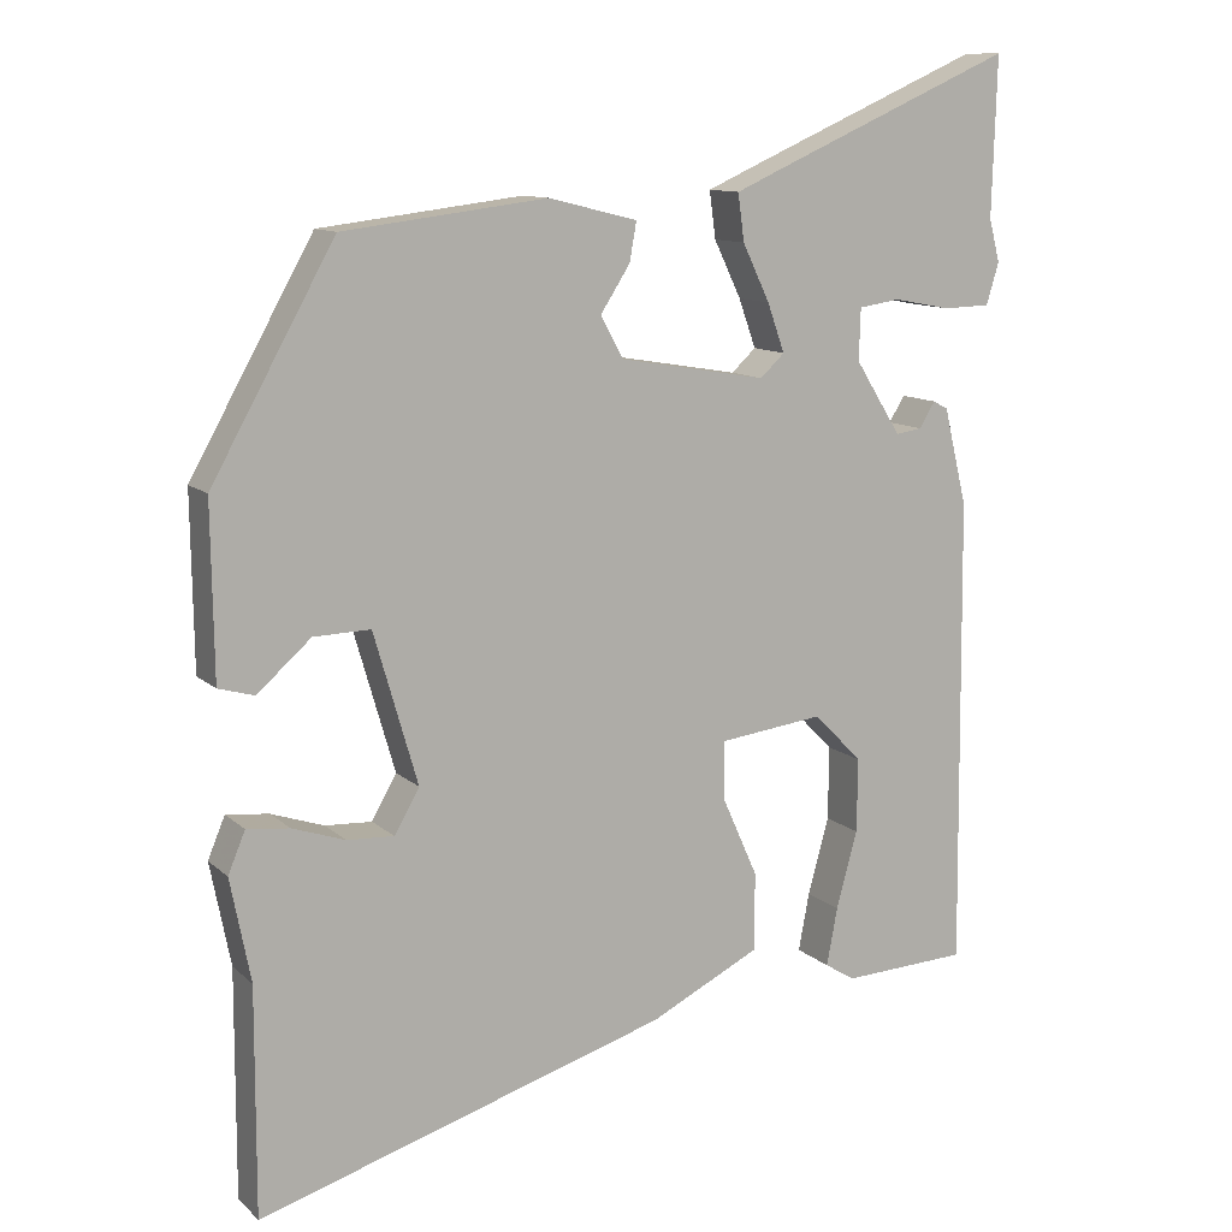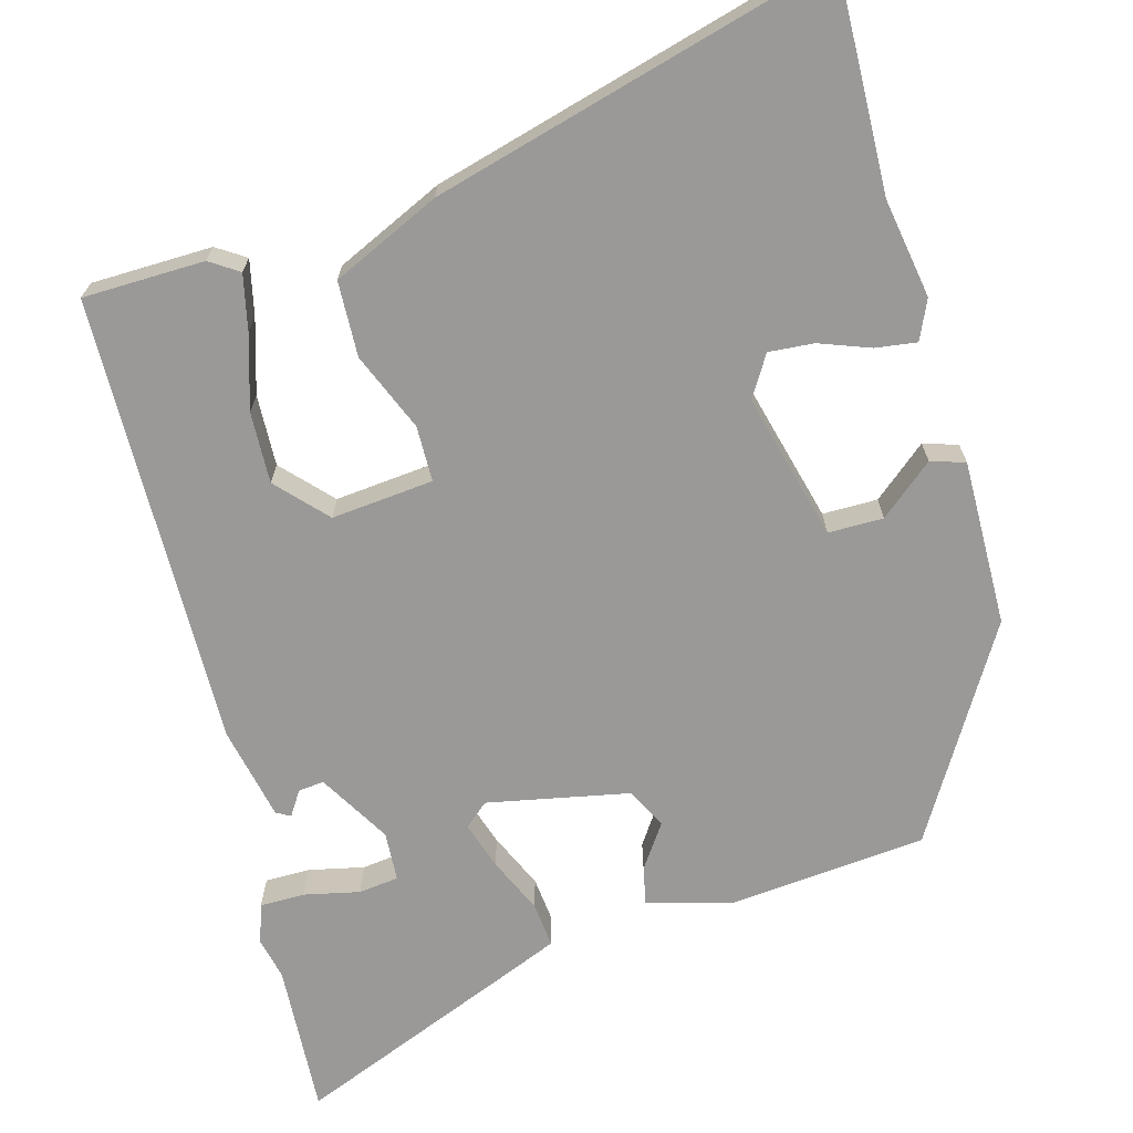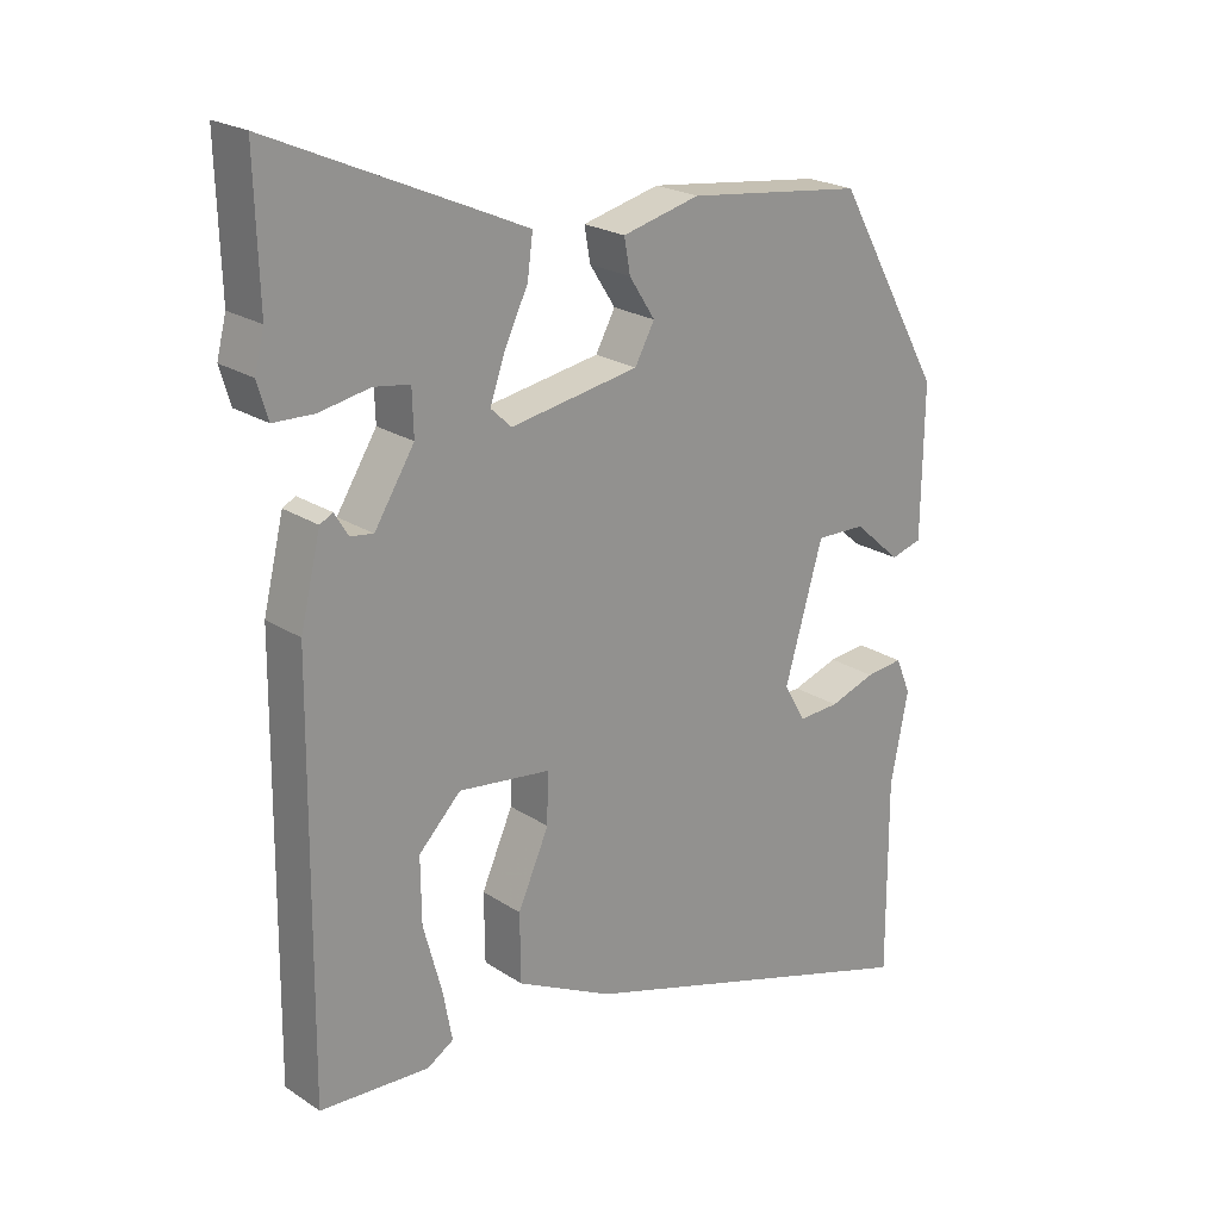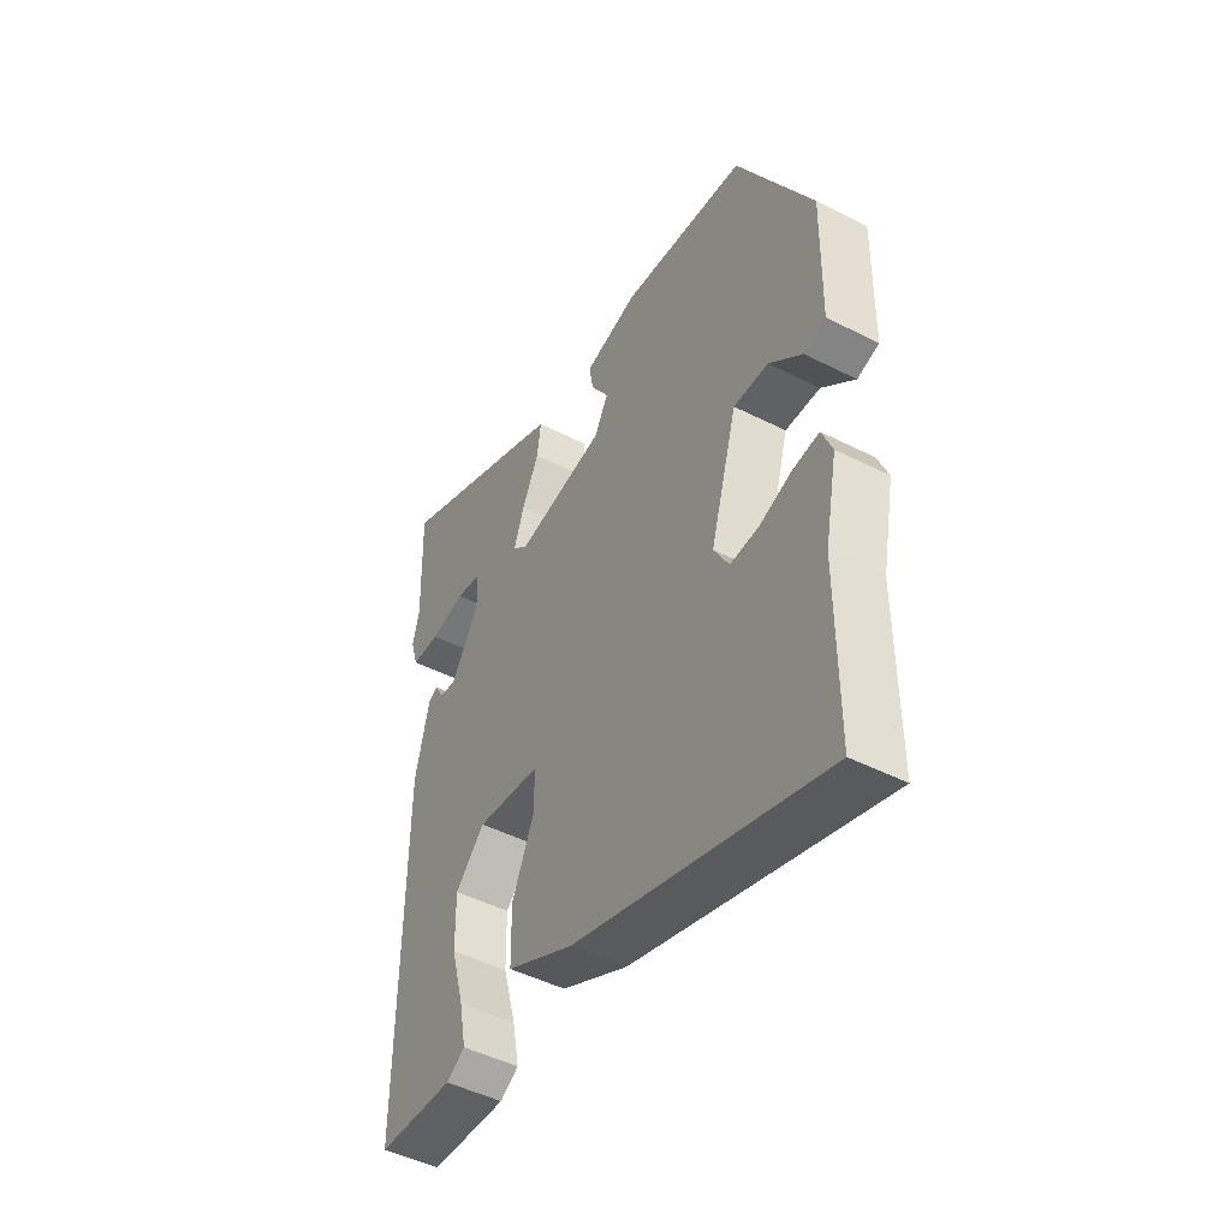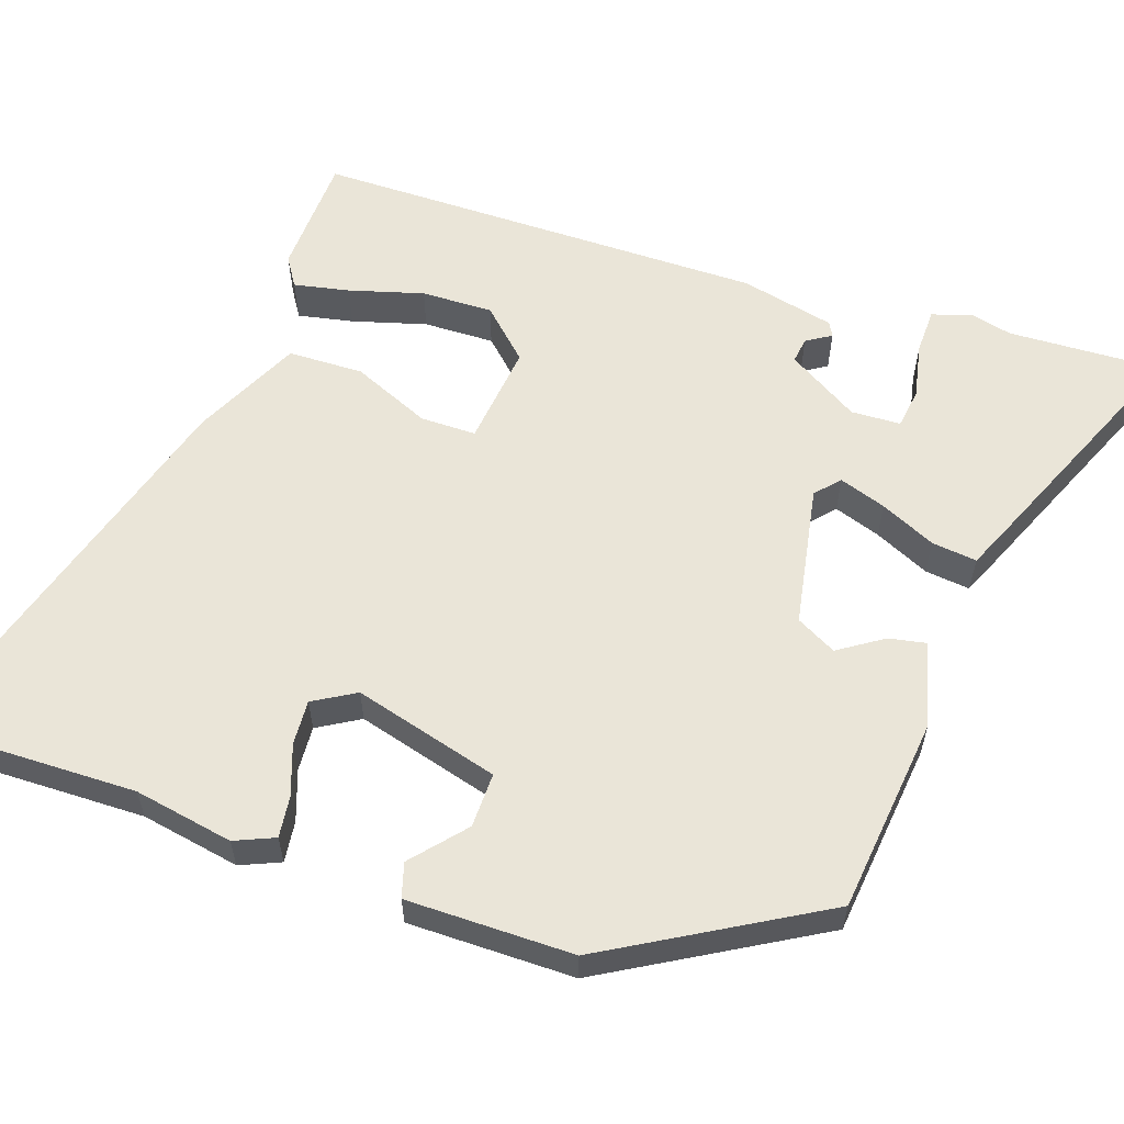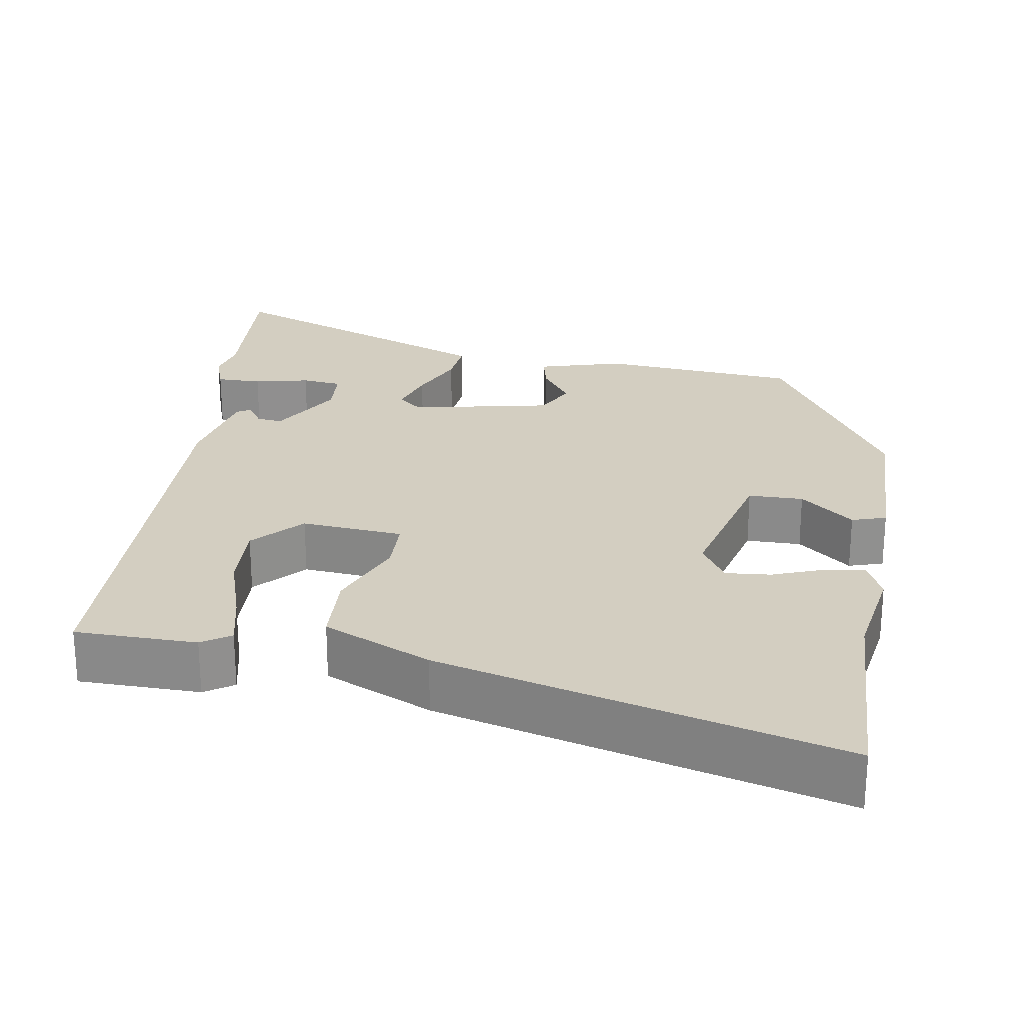
<metadata>
{"format":"obj","ext":"obj","renderer":"f3d","projection":"perspective","resolution":1024,"background":"white","views":[{"elev":11.3,"azim":-27.2,"up":"+Z"},{"elev":-68.9,"azim":-166.2,"up":"+Y"},{"elev":22.2,"azim":138.5,"up":"+Z"},{"elev":-47.3,"azim":-119.9,"up":"+Z"},{"elev":58.7,"azim":-71.9,"up":"+Y"},{"elev":24.9,"azim":-172.8,"up":"+Y"}]}
</metadata>
<code>
v 0.475 0.07 -0.518
v 0.314 0.07 -0.526
v 0.275 0.07 -0.502
v 0.289 0.07 -0.428
v 0.316 0.07 -0.329
v 0.317 0.07 -0.234
v 0.255 0.07 -0.171
v 0.12 0.07 -0.188
v 0.121 0.07 -0.262
v 0.167 0.07 -0.365
v 0.166 0.07 -0.465
v 0.025 0.07 -0.535
v -0.501 0.07 -0.695
v -0.5 0.07 -0.405
v -0.526 0.07 -0.273
v -0.504 0.07 -0.22
v -0.449 0.07 -0.226
v -0.381 0.07 -0.249
v -0.321 0.07 -0.252
v -0.289 0.07 -0.196
v -0.345 0.07 -0.003
v -0.418 0.07 -0.005
v -0.487 0.07 -0.066
v -0.533 0.07 -0.053
v -0.536 0.07 0.168
v -0.378 0.07 0.45
v -0.117 0.07 0.482
v -0.003 0.07 0.454
v -0.012 0.07 0.404
v -0.05 0.07 0.345
v -0.021 0.07 0.292
v 0.168 0.07 0.26
v 0.199 0.07 0.289
v 0.177 0.07 0.351
v 0.142 0.07 0.424
v 0.134 0.07 0.484
v 0.192 0.07 0.51
v 0.504 0.07 0.647
v 0.498 0.07 0.444
v 0.512 0.07 0.389
v 0.496 0.07 0.336
v 0.436 0.07 0.334
v 0.362 0.07 0.348
v 0.309 0.07 0.34
v 0.307 0.07 0.274
v 0.366 0.07 0.18
v 0.4 0.07 0.185
v 0.42 0.07 0.218
v 0.439 0.07 0.208
v 0.469 0.07 0.084
v 0.475 0 -0.518
v 0.314 0 -0.526
v 0.275 0 -0.502
v 0.289 0 -0.428
v 0.316 0 -0.329
v 0.317 0 -0.234
v 0.255 0 -0.171
v 0.12 0 -0.188
v 0.121 0 -0.262
v 0.167 0 -0.365
v 0.166 0 -0.465
v 0.025 0 -0.535
v -0.501 0 -0.695
v -0.5 0 -0.405
v -0.526 0 -0.273
v -0.504 0 -0.22
v -0.449 0 -0.226
v -0.381 0 -0.249
v -0.321 0 -0.252
v -0.289 0 -0.196
v -0.345 0 -0.003
v -0.418 0 -0.005
v -0.487 0 -0.066
v -0.533 0 -0.053
v -0.536 0 0.168
v -0.378 0 0.45
v -0.117 0 0.482
v -0.003 0 0.454
v -0.012 0 0.404
v -0.05 0 0.345
v -0.021 0 0.292
v 0.168 0 0.26
v 0.199 0 0.289
v 0.177 0 0.351
v 0.142 0 0.424
v 0.134 0 0.484
v 0.192 0 0.51
v 0.504 0 0.647
v 0.498 0 0.444
v 0.512 0 0.389
v 0.496 0 0.336
v 0.436 0 0.334
v 0.362 0 0.348
v 0.309 0 0.34
v 0.307 0 0.274
v 0.366 0 0.18
v 0.4 0 0.185
v 0.42 0 0.218
v 0.439 0 0.208
v 0.469 0 0.084
f 47 48 49 50
f 46 47 50 1
f 45 46 1
f 40 41 42 43
f 39 40 43 44
f 38 39 44
f 37 38 44
f 34 35 36 37
f 33 34 37 44
f 32 33 44 45
f 27 28 29 30
f 25 26 27 30
f 25 30 31
f 22 23 24 25
f 21 22 25 31
f 20 21 31 32
f 15 16 17 18
f 14 15 18 19
f 13 14 19
f 9 10 11 12
f 8 9 12 13
f 2 3 4 5
f 2 5 6
f 1 2 6
f 45 1 6
f 32 45 6 7
f 20 32 7 8
f 8 13 19 20
f 100 99 98 97
f 51 100 97 96
f 51 96 95
f 93 92 91 90
f 94 93 90 89
f 94 89 88
f 94 88 87
f 87 86 85 84
f 94 87 84 83
f 95 94 83 82
f 80 79 78 77
f 80 77 76 75
f 81 80 75
f 75 74 73 72
f 81 75 72 71
f 82 81 71 70
f 68 67 66 65
f 69 68 65 64
f 69 64 63
f 62 61 60 59
f 63 62 59 58
f 55 54 53 52
f 56 55 52
f 56 52 51
f 56 51 95
f 57 56 95 82
f 58 57 82 70
f 70 69 63 58
f 1 51 52 2
f 2 52 53 3
f 3 53 54 4
f 4 54 55 5
f 5 55 56 6
f 6 56 57 7
f 7 57 58 8
f 8 58 59 9
f 9 59 60 10
f 10 60 61 11
f 11 61 62 12
f 12 62 63 13
f 13 63 64 14
f 14 64 65 15
f 15 65 66 16
f 16 66 67 17
f 17 67 68 18
f 18 68 69 19
f 19 69 70 20
f 20 70 71 21
f 21 71 72 22
f 22 72 73 23
f 23 73 74 24
f 24 74 75 25
f 25 75 76 26
f 26 76 77 27
f 27 77 78 28
f 28 78 79 29
f 29 79 80 30
f 30 80 81 31
f 31 81 82 32
f 32 82 83 33
f 33 83 84 34
f 34 84 85 35
f 35 85 86 36
f 36 86 87 37
f 37 87 88 38
f 38 88 89 39
f 39 89 90 40
f 40 90 91 41
f 41 91 92 42
f 42 92 93 43
f 43 93 94 44
f 44 94 95 45
f 45 95 96 46
f 46 96 97 47
f 47 97 98 48
f 48 98 99 49
f 49 99 100 50
f 50 100 51 1

</code>
